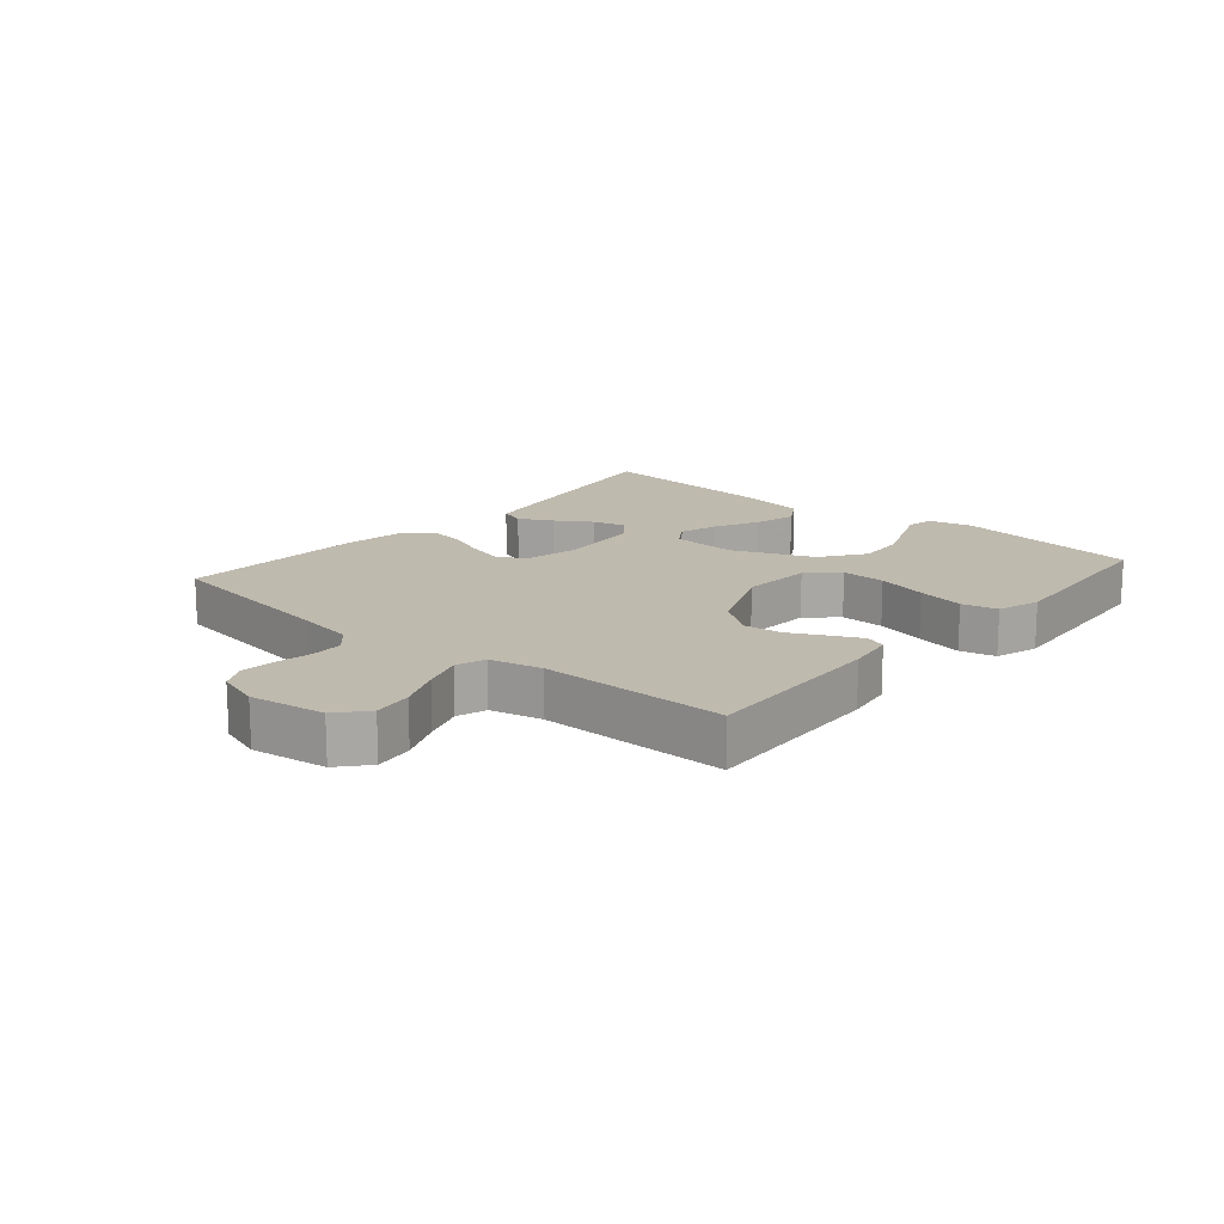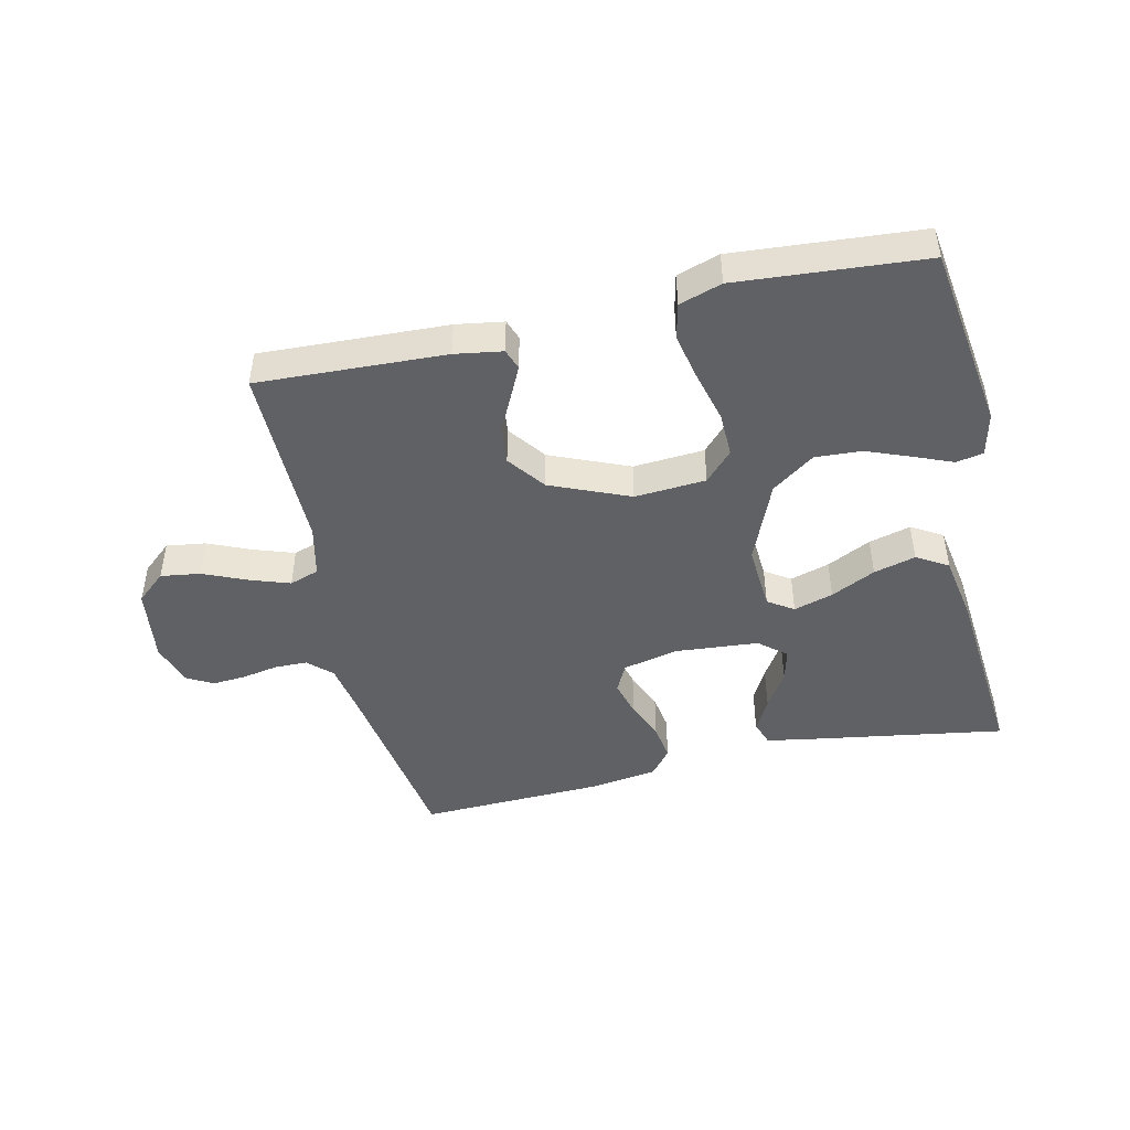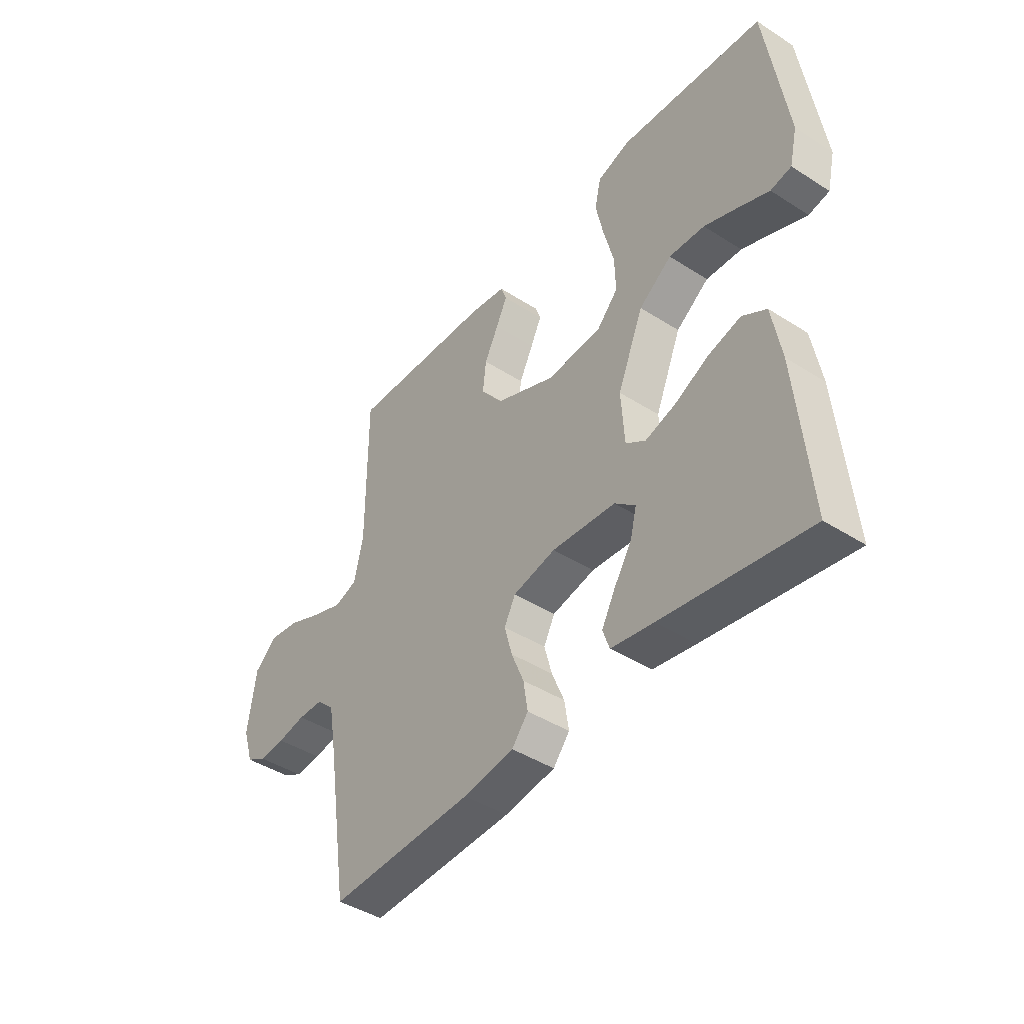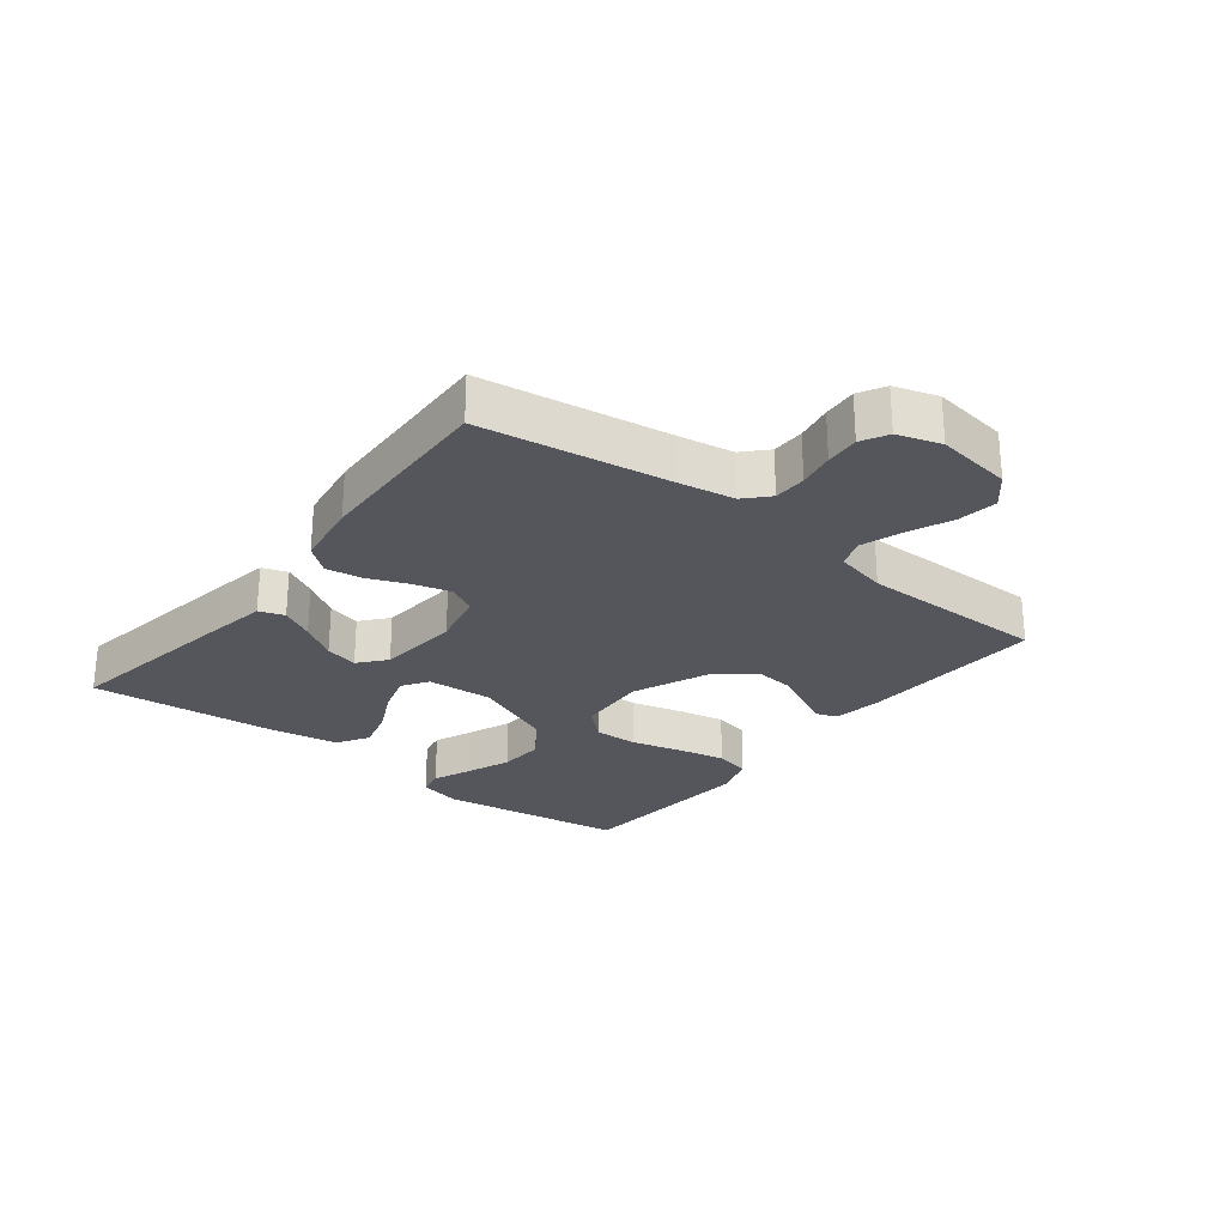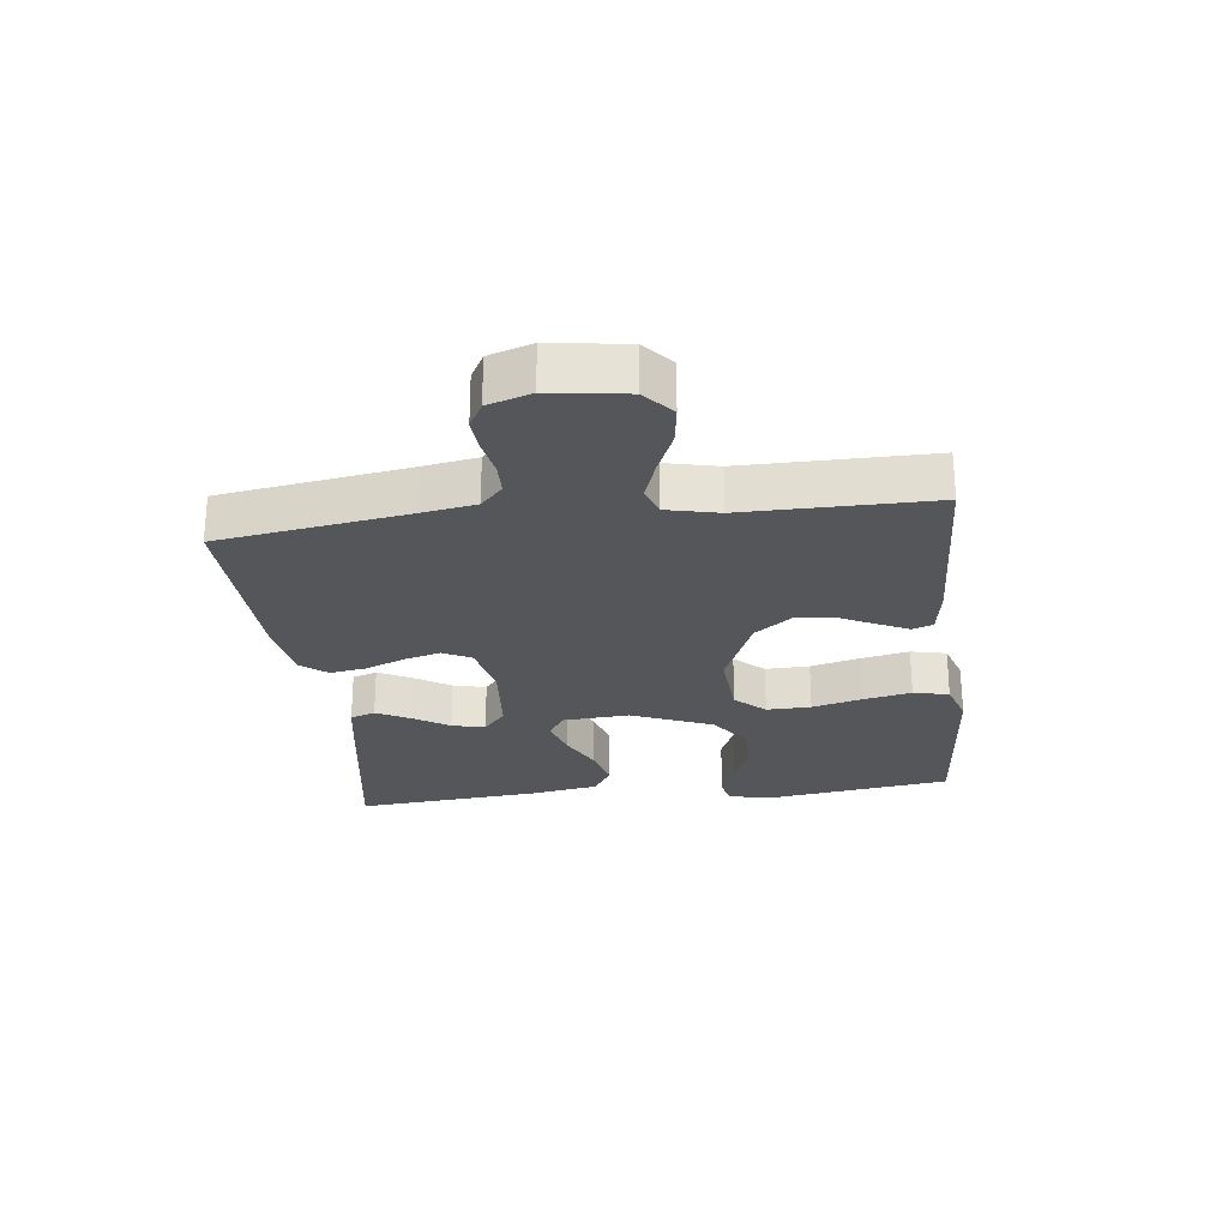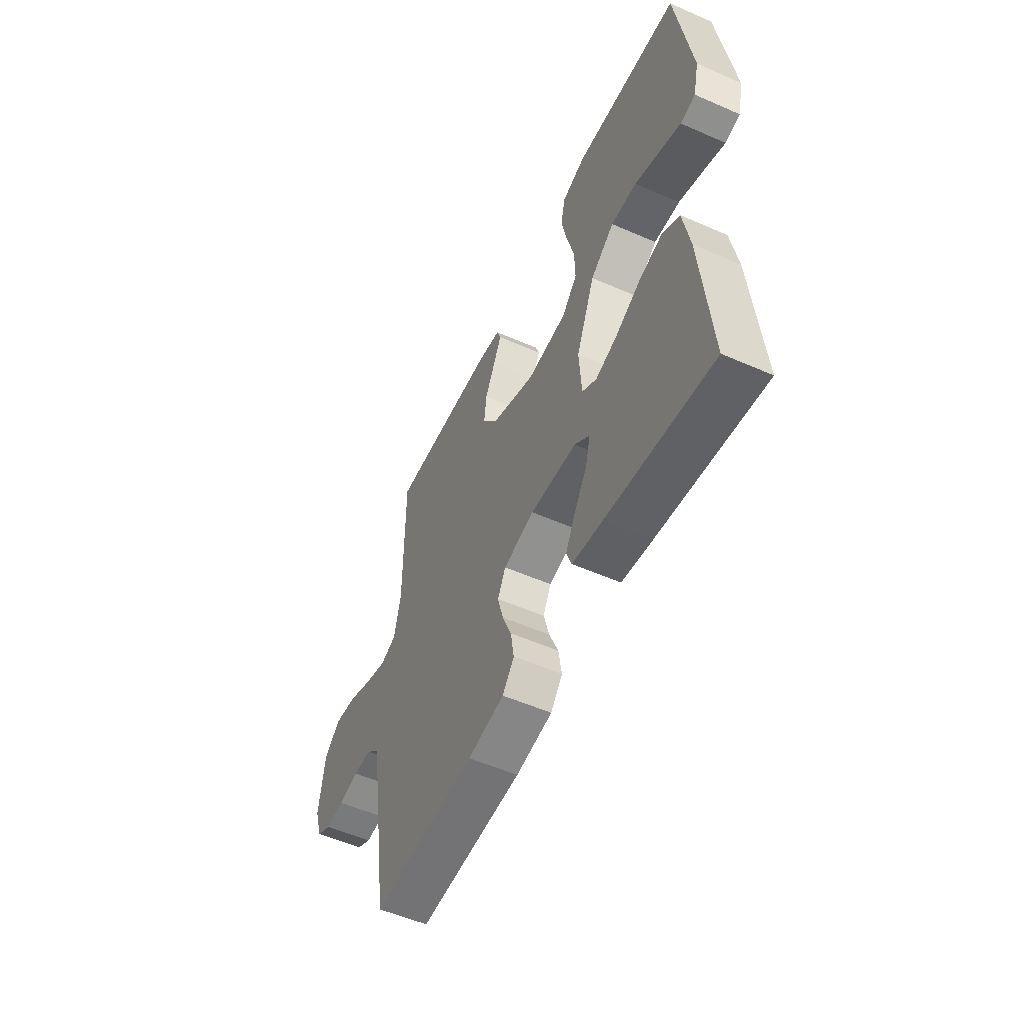
<metadata>
{"format":"obj","ext":"obj","renderer":"f3d","projection":"perspective","resolution":1024,"background":"white","views":[{"elev":15.7,"azim":-49.6,"up":"+Y"},{"elev":-46.3,"azim":12.8,"up":"+Y"},{"elev":-43.1,"azim":52.8,"up":"+Z"},{"elev":-26.2,"azim":-128.1,"up":"+Y"},{"elev":-25.7,"azim":-83.2,"up":"+Y"},{"elev":-54.0,"azim":65.0,"up":"+Z"}]}
</metadata>
<code>
v -0.5 0.07 -0.5
v -0.546 0.07 -0.2
v -0.561 0.07 -0.113
v -0.598 0.07 -0.078
v -0.65 0.07 -0.077
v -0.708 0.07 -0.088
v -0.762 0.07 -0.092
v -0.804 0.07 -0.069
v -0.826 0.07 0
v -0.809 0.07 0.121
v -0.762 0.07 0.162
v -0.699 0.07 0.153
v -0.629 0.07 0.123
v -0.565 0.07 0.101
v -0.518 0.07 0.117
v -0.499 0.07 0.2
v -0.5 0.07 0.5
v -0.2 0.07 0.487
v -0.124 0.07 0.475
v -0.112 0.07 0.442
v -0.135 0.07 0.394
v -0.164 0.07 0.336
v -0.171 0.07 0.274
v -0.126 0.07 0.214
v 0 0.07 0.161
v 0.114 0.07 0.169
v 0.158 0.07 0.216
v 0.156 0.07 0.287
v 0.135 0.07 0.368
v 0.119 0.07 0.444
v 0.132 0.07 0.501
v 0.2 0.07 0.523
v 0.5 0.07 0.5
v 0.543 0.07 0.2
v 0.527 0.07 0.131
v 0.484 0.07 0.122
v 0.423 0.07 0.147
v 0.351 0.07 0.175
v 0.277 0.07 0.179
v 0.209 0.07 0.13
v 0.155 0.07 0
v 0.162 0.07 -0.106
v 0.203 0.07 -0.133
v 0.266 0.07 -0.114
v 0.337 0.07 -0.079
v 0.404 0.07 -0.061
v 0.454 0.07 -0.091
v 0.473 0.07 -0.2
v 0.5 0.07 -0.5
v 0.2 0.07 -0.452
v 0.112 0.07 -0.437
v 0.098 0.07 -0.397
v 0.126 0.07 -0.344
v 0.163 0.07 -0.286
v 0.176 0.07 -0.233
v 0.133 0.07 -0.197
v 0 0.07 -0.186
v -0.089 0.07 -0.206
v -0.112 0.07 -0.251
v -0.096 0.07 -0.31
v -0.07 0.07 -0.373
v -0.061 0.07 -0.431
v -0.095 0.07 -0.473
v -0.2 0.07 -0.489
v -0.5 0 -0.5
v -0.546 0 -0.2
v -0.561 0 -0.113
v -0.598 0 -0.078
v -0.65 0 -0.077
v -0.708 0 -0.088
v -0.762 0 -0.092
v -0.804 0 -0.069
v -0.826 0 0
v -0.809 0 0.121
v -0.762 0 0.162
v -0.699 0 0.153
v -0.629 0 0.123
v -0.565 0 0.101
v -0.518 0 0.117
v -0.499 0 0.2
v -0.5 0 0.5
v -0.2 0 0.487
v -0.124 0 0.475
v -0.112 0 0.442
v -0.135 0 0.394
v -0.164 0 0.336
v -0.171 0 0.274
v -0.126 0 0.214
v 0 0 0.161
v 0.114 0 0.169
v 0.158 0 0.216
v 0.156 0 0.287
v 0.135 0 0.368
v 0.119 0 0.444
v 0.132 0 0.501
v 0.2 0 0.523
v 0.5 0 0.5
v 0.543 0 0.2
v 0.527 0 0.131
v 0.484 0 0.122
v 0.423 0 0.147
v 0.351 0 0.175
v 0.277 0 0.179
v 0.209 0 0.13
v 0.155 0 0
v 0.162 0 -0.106
v 0.203 0 -0.133
v 0.266 0 -0.114
v 0.337 0 -0.079
v 0.404 0 -0.061
v 0.454 0 -0.091
v 0.473 0 -0.2
v 0.5 0 -0.5
v 0.2 0 -0.452
v 0.112 0 -0.437
v 0.098 0 -0.397
v 0.126 0 -0.344
v 0.163 0 -0.286
v 0.176 0 -0.233
v 0.133 0 -0.197
v 0 0 -0.186
v -0.089 0 -0.206
v -0.112 0 -0.251
v -0.096 0 -0.31
v -0.07 0 -0.373
v -0.061 0 -0.431
v -0.095 0 -0.473
v -0.2 0 -0.489
f 63 64 1 2
f 60 61 62 63
f 59 60 63 2
f 58 59 2 3
f 57 58 3 4
f 56 57 4
f 51 52 53 54
f 49 50 51 54
f 49 54 55
f 48 49 55 56
f 44 45 46 47
f 43 44 47 48
f 34 35 36 37
f 34 37 38
f 33 34 38 39
f 28 29 30 31
f 28 31 32 33
f 19 20 21 22
f 17 18 19 22
f 16 17 22 23
f 15 16 23 24
f 10 11 12 13
f 10 13 14
f 9 10 14
f 5 6 7 8
f 4 5 8 9
f 43 48 56 4
f 28 33 39 40
f 27 28 40
f 26 27 40 41
f 25 26 41 42
f 15 24 25 42
f 14 15 42 43
f 4 9 14 43
f 66 65 128 127
f 127 126 125 124
f 66 127 124 123
f 67 66 123 122
f 68 67 122 121
f 68 121 120
f 118 117 116 115
f 118 115 114 113
f 119 118 113
f 120 119 113 112
f 111 110 109 108
f 112 111 108 107
f 101 100 99 98
f 102 101 98
f 103 102 98 97
f 95 94 93 92
f 97 96 95 92
f 86 85 84 83
f 86 83 82 81
f 87 86 81 80
f 88 87 80 79
f 77 76 75 74
f 78 77 74
f 78 74 73
f 72 71 70 69
f 73 72 69 68
f 68 120 112 107
f 104 103 97 92
f 104 92 91
f 105 104 91 90
f 106 105 90 89
f 106 89 88 79
f 107 106 79 78
f 107 78 73 68
f 1 65 66 2
f 2 66 67 3
f 3 67 68 4
f 4 68 69 5
f 5 69 70 6
f 6 70 71 7
f 7 71 72 8
f 8 72 73 9
f 9 73 74 10
f 10 74 75 11
f 11 75 76 12
f 12 76 77 13
f 13 77 78 14
f 14 78 79 15
f 15 79 80 16
f 16 80 81 17
f 17 81 82 18
f 18 82 83 19
f 19 83 84 20
f 20 84 85 21
f 21 85 86 22
f 22 86 87 23
f 23 87 88 24
f 24 88 89 25
f 25 89 90 26
f 26 90 91 27
f 27 91 92 28
f 28 92 93 29
f 29 93 94 30
f 30 94 95 31
f 31 95 96 32
f 32 96 97 33
f 33 97 98 34
f 34 98 99 35
f 35 99 100 36
f 36 100 101 37
f 37 101 102 38
f 38 102 103 39
f 39 103 104 40
f 40 104 105 41
f 41 105 106 42
f 42 106 107 43
f 43 107 108 44
f 44 108 109 45
f 45 109 110 46
f 46 110 111 47
f 47 111 112 48
f 48 112 113 49
f 49 113 114 50
f 50 114 115 51
f 51 115 116 52
f 52 116 117 53
f 53 117 118 54
f 54 118 119 55
f 55 119 120 56
f 56 120 121 57
f 57 121 122 58
f 58 122 123 59
f 59 123 124 60
f 60 124 125 61
f 61 125 126 62
f 62 126 127 63
f 63 127 128 64
f 64 128 65 1

</code>
